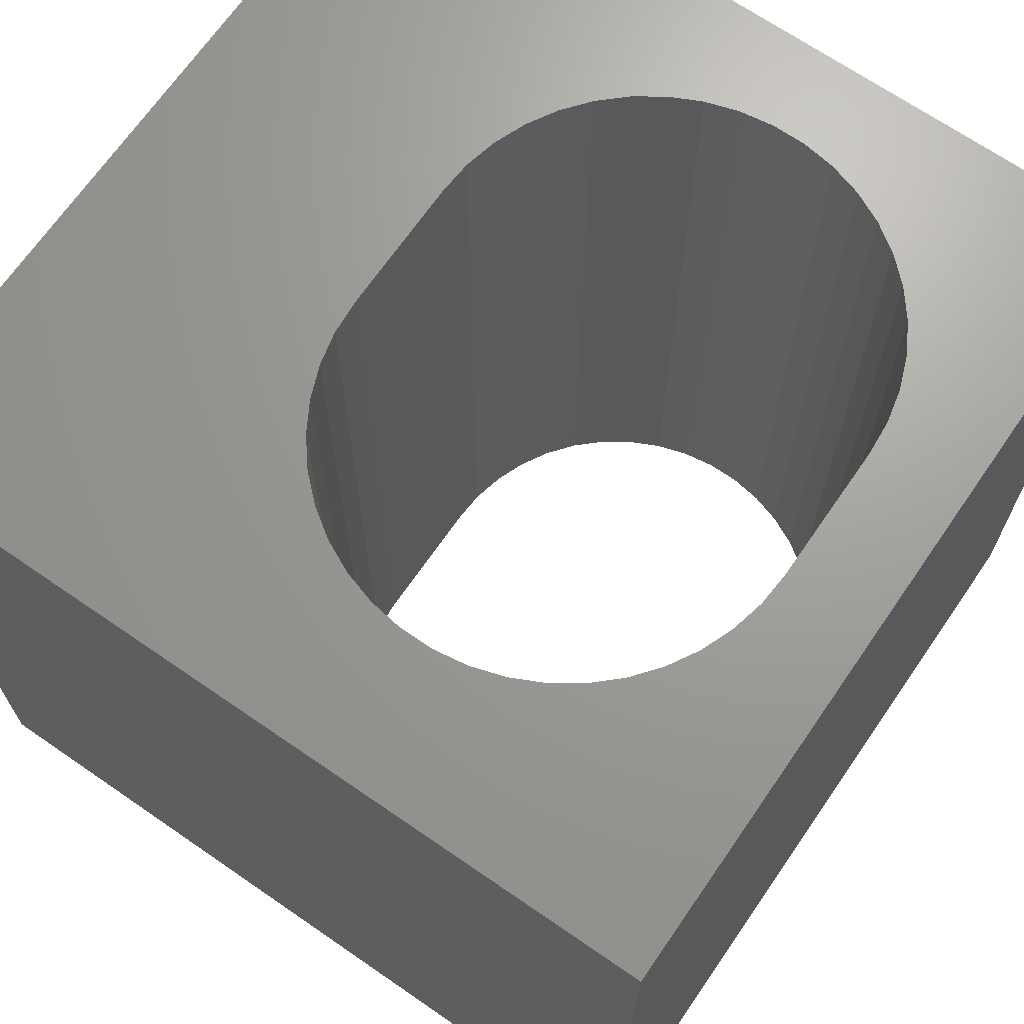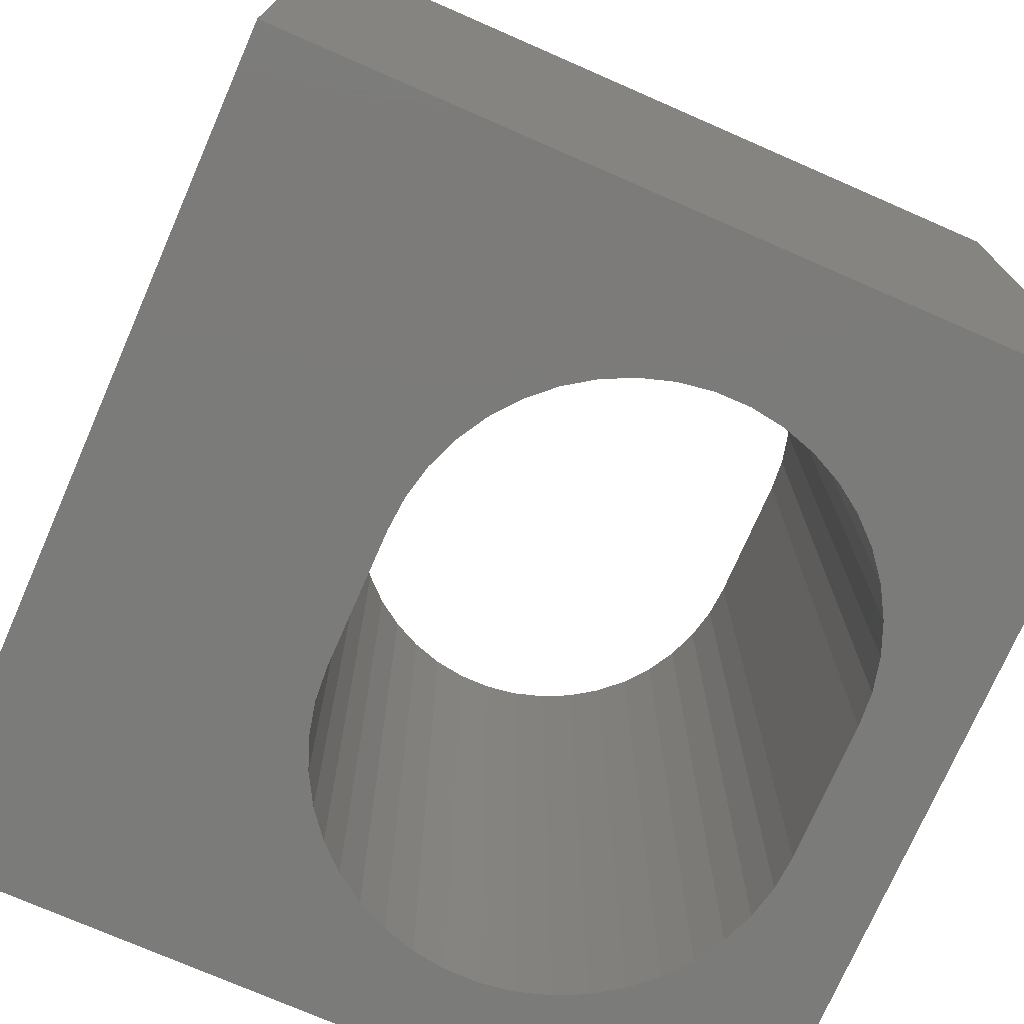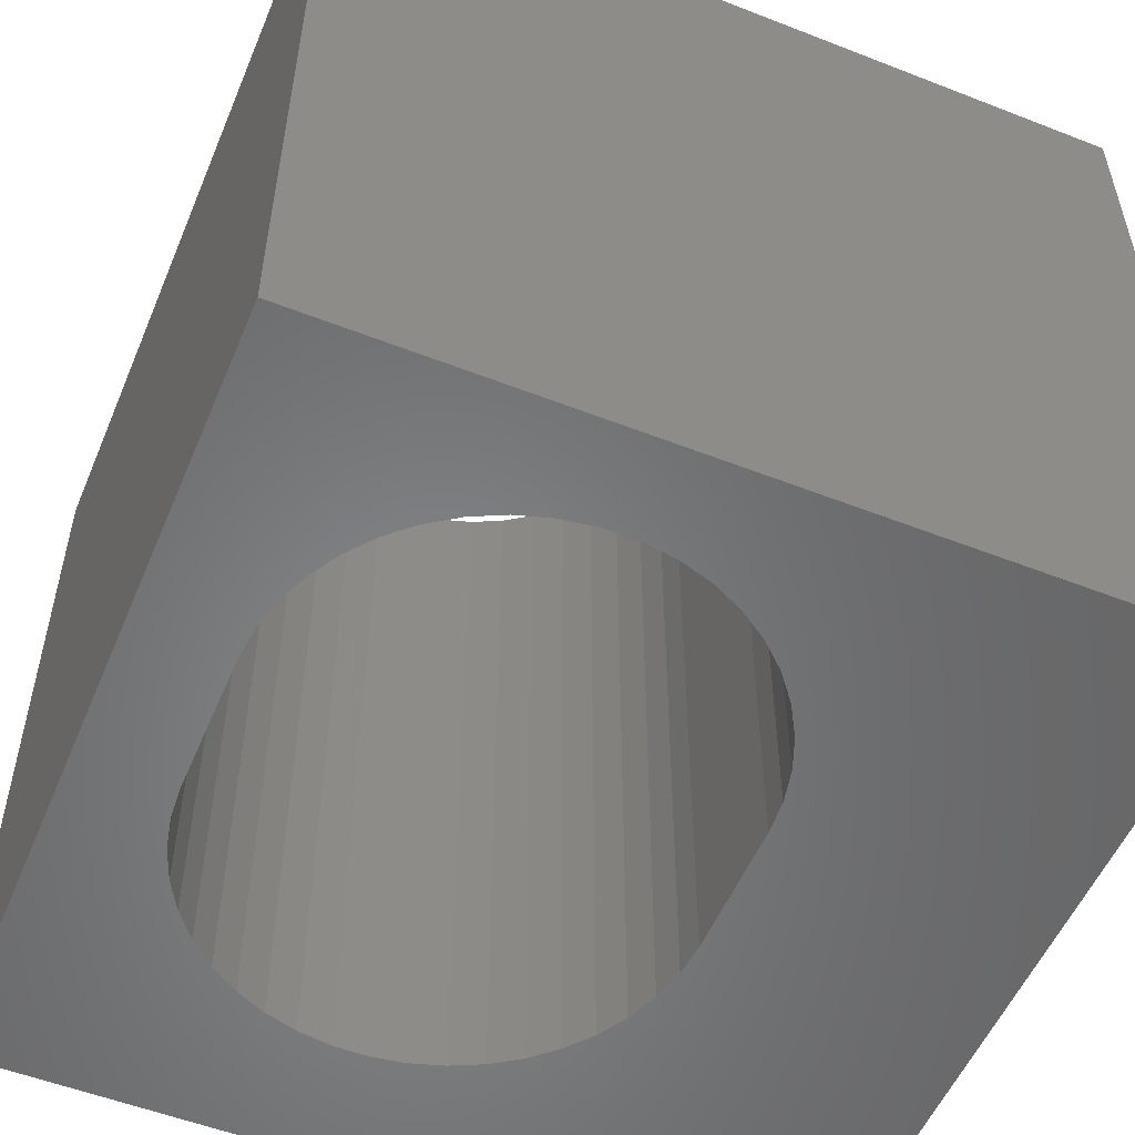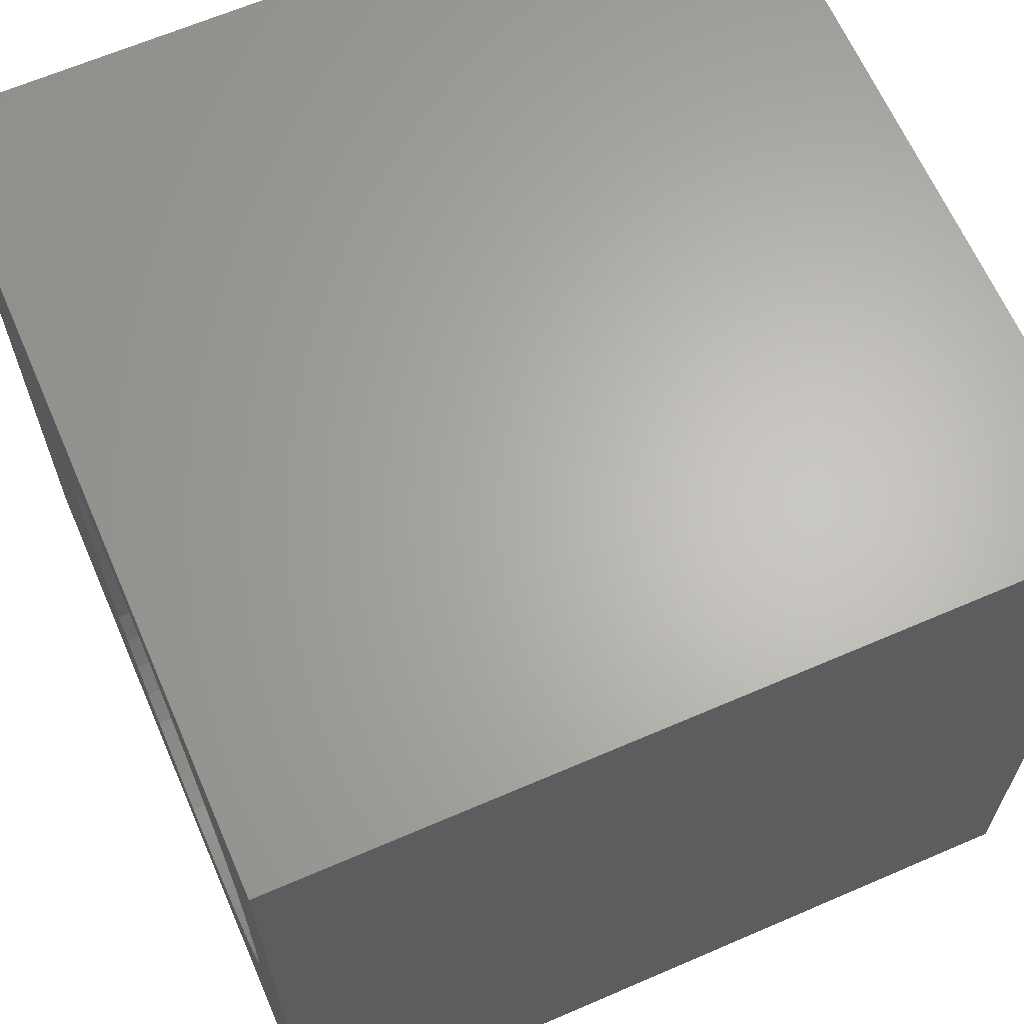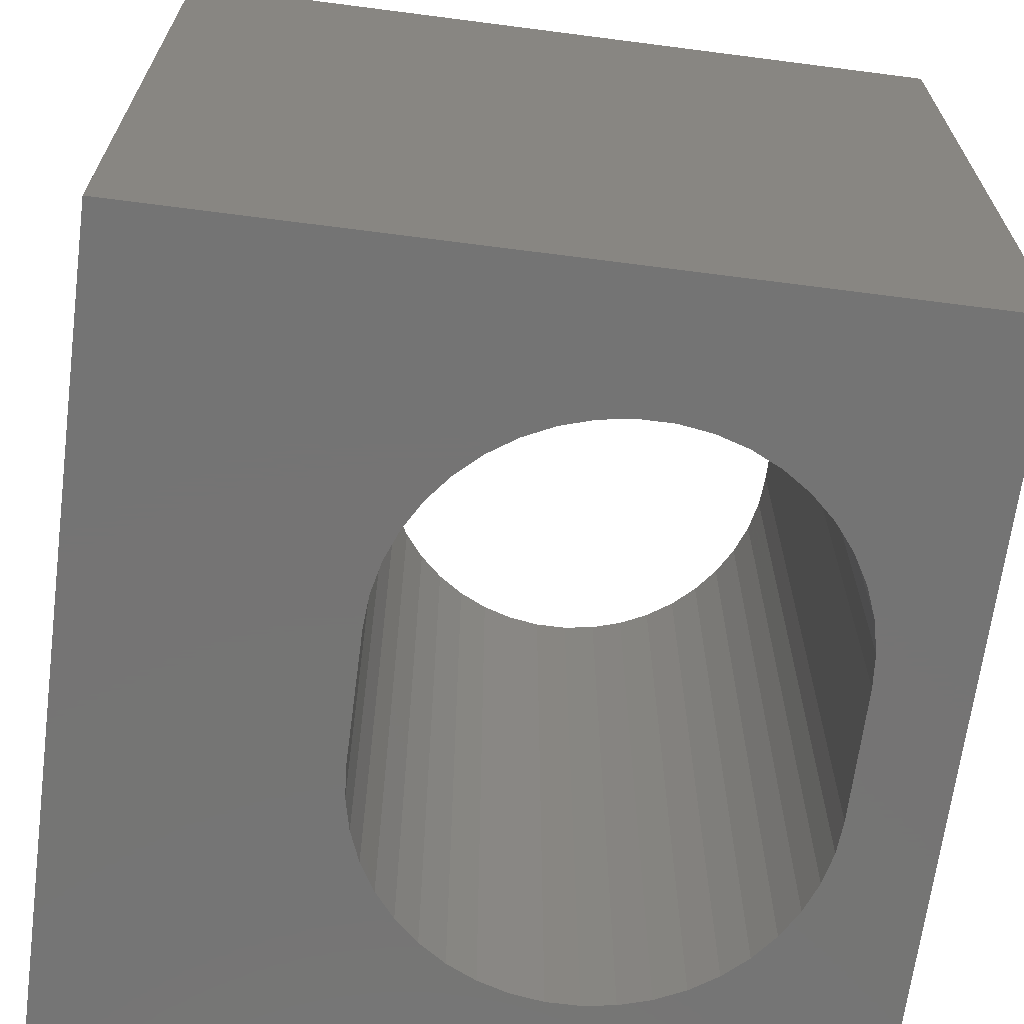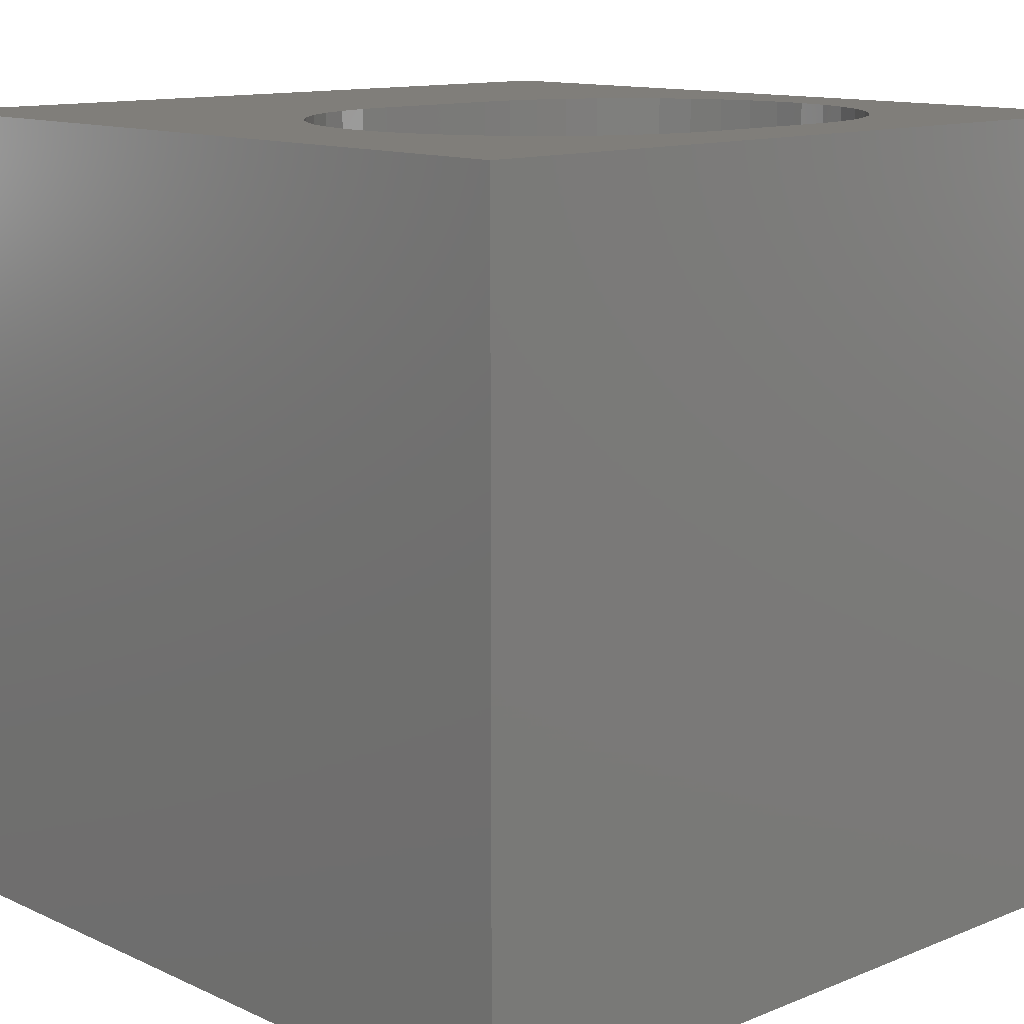
<metadata>
{"format":"stl","ext":"stl","renderer":"f3d","projection":"perspective","resolution":1024,"background":"white","views":[{"elev":68.6,"azim":34.6,"up":"+Z"},{"elev":-74.4,"azim":-23.6,"up":"+Z"},{"elev":-54.0,"azim":157.4,"up":"+Z"},{"elev":64.8,"azim":66.5,"up":"+Y"},{"elev":-66.8,"azim":-7.4,"up":"+Z"},{"elev":12.3,"azim":46.7,"up":"+Z"}]}
</metadata>
<code>
# stl→obj: 96 verts, 192 faces
v 0 10 10
v 0 10 0
v 0 0 10
v 0 0 0
v 10 0 10
v 8.75 3.618 10
v 8.598 3.231 10
v 7.825 8.289 10
v 8.13 8.006 10
v 10 10 10
v 8.75 6.933 10
v 8.843 6.527 10
v 8.39 2.87 10
v 8.13 2.545 10
v 7.825 2.262 10
v 8.39 7.681 10
v 8.598 7.32 10
v 8.874 6.112 10
v 8.874 4.439 10
v 8.843 4.024 10
v 7.481 2.028 10
v 7.106 1.847 10
v 6.709 1.724 10
v 4.697 8.524 10
v 5.072 8.704 10
v 6.709 8.827 10
v 7.106 8.704 10
v 7.481 8.524 10
v 5.072 1.847 10
v 4.697 2.028 10
v 4.353 2.262 10
v 4.048 2.545 10
v 3.788 7.681 10
v 4.048 8.006 10
v 4.353 8.289 10
v 6.297 1.662 10
v 5.881 1.662 10
v 5.47 1.724 10
v 5.47 8.827 10
v 5.881 8.889 10
v 6.297 8.889 10
v 3.788 2.87 10
v 3.58 3.231 10
v 3.428 3.618 10
v 3.336 6.527 10
v 3.428 6.933 10
v 3.58 7.32 10
v 3.336 4.024 10
v 3.305 4.439 10
v 3.305 6.112 10
v 10 10 0
v 10 0 0
v 7.825 2.262 0
v 8.13 2.545 0
v 8.39 2.87 0
v 8.598 3.231 0
v 8.75 3.618 0
v 8.843 6.527 0
v 8.75 6.933 0
v 8.598 7.32 0
v 3.788 2.87 0
v 4.048 2.545 0
v 4.353 2.262 0
v 4.697 2.028 0
v 5.072 1.847 0
v 6.709 1.724 0
v 7.106 1.847 0
v 7.481 2.028 0
v 8.39 7.681 0
v 8.13 8.006 0
v 7.825 8.289 0
v 7.481 8.524 0
v 7.106 8.704 0
v 6.709 8.827 0
v 5.072 8.704 0
v 4.697 8.524 0
v 4.353 8.289 0
v 4.048 8.006 0
v 3.788 7.681 0
v 3.58 7.32 0
v 3.428 6.933 0
v 3.336 4.024 0
v 3.428 3.618 0
v 3.58 3.231 0
v 5.47 1.724 0
v 5.881 1.662 0
v 6.297 1.662 0
v 3.336 6.527 0
v 3.305 6.112 0
v 3.305 4.439 0
v 8.843 4.024 0
v 8.874 4.439 0
v 8.874 6.112 0
v 6.297 8.889 0
v 5.881 8.889 0
v 5.47 8.827 0
f 1 2 3
f 3 2 4
f 5 6 7
f 8 9 10
f 10 11 12
f 7 13 5
f 5 13 14
f 5 14 15
f 9 16 10
f 10 16 17
f 10 17 11
f 12 18 10
f 10 18 19
f 10 19 5
f 5 19 20
f 5 20 6
f 15 21 5
f 5 21 22
f 5 22 23
f 24 25 1
f 26 27 10
f 10 27 28
f 10 28 8
f 29 30 3
f 3 30 31
f 3 31 32
f 33 34 1
f 1 34 35
f 1 35 24
f 23 36 5
f 5 36 37
f 5 37 3
f 3 37 38
f 3 38 29
f 25 39 1
f 1 39 40
f 1 40 10
f 10 40 41
f 10 41 26
f 32 42 3
f 3 42 43
f 3 43 44
f 45 46 1
f 1 46 47
f 1 47 33
f 44 48 3
f 3 48 49
f 3 49 1
f 1 49 50
f 1 50 45
f 51 10 52
f 52 10 5
f 53 54 52
f 54 55 52
f 52 55 56
f 52 56 57
f 58 59 51
f 51 59 60
f 4 61 62
f 62 63 4
f 4 63 64
f 4 64 65
f 66 67 52
f 52 67 68
f 52 68 53
f 60 69 51
f 51 69 70
f 51 70 71
f 71 72 51
f 51 72 73
f 51 73 74
f 75 76 2
f 2 76 77
f 2 77 78
f 78 79 2
f 2 79 80
f 2 80 81
f 82 83 4
f 4 83 84
f 4 84 61
f 65 85 4
f 4 85 86
f 4 86 52
f 52 86 87
f 52 87 66
f 81 88 2
f 2 88 89
f 2 89 4
f 4 89 90
f 4 90 82
f 57 91 52
f 52 91 92
f 52 92 51
f 51 92 93
f 51 93 58
f 74 94 51
f 51 94 95
f 51 95 2
f 2 95 96
f 2 96 75
f 10 51 1
f 1 51 2
f 52 5 4
f 4 5 3
f 90 49 48
f 90 48 82
f 82 48 44
f 82 44 83
f 83 44 43
f 83 43 84
f 84 43 42
f 84 42 61
f 61 42 32
f 61 32 62
f 62 32 31
f 62 31 63
f 63 31 30
f 63 30 64
f 64 30 29
f 64 29 65
f 65 29 38
f 65 38 85
f 85 38 37
f 85 37 86
f 86 37 36
f 86 36 87
f 87 36 23
f 87 23 66
f 66 23 22
f 66 22 67
f 67 22 21
f 67 21 68
f 68 21 15
f 68 15 53
f 53 15 14
f 53 14 54
f 54 14 13
f 54 13 55
f 55 13 7
f 55 7 56
f 56 7 6
f 56 6 57
f 57 6 20
f 57 20 91
f 91 20 19
f 91 19 92
f 90 89 49
f 49 89 50
f 93 18 12
f 93 12 58
f 58 12 11
f 58 11 59
f 59 11 17
f 59 17 60
f 60 17 16
f 60 16 69
f 69 16 9
f 69 9 70
f 70 9 8
f 70 8 71
f 71 8 28
f 71 28 72
f 72 28 27
f 72 27 73
f 73 27 26
f 73 26 74
f 74 26 41
f 74 41 94
f 94 41 40
f 94 40 95
f 95 40 39
f 95 39 96
f 96 39 25
f 96 25 75
f 75 25 24
f 75 24 76
f 76 24 35
f 76 35 77
f 77 35 34
f 77 34 78
f 78 34 33
f 78 33 79
f 79 33 47
f 79 47 80
f 80 47 46
f 80 46 81
f 81 46 45
f 81 45 88
f 88 45 50
f 88 50 89
f 93 92 18
f 18 92 19

</code>
